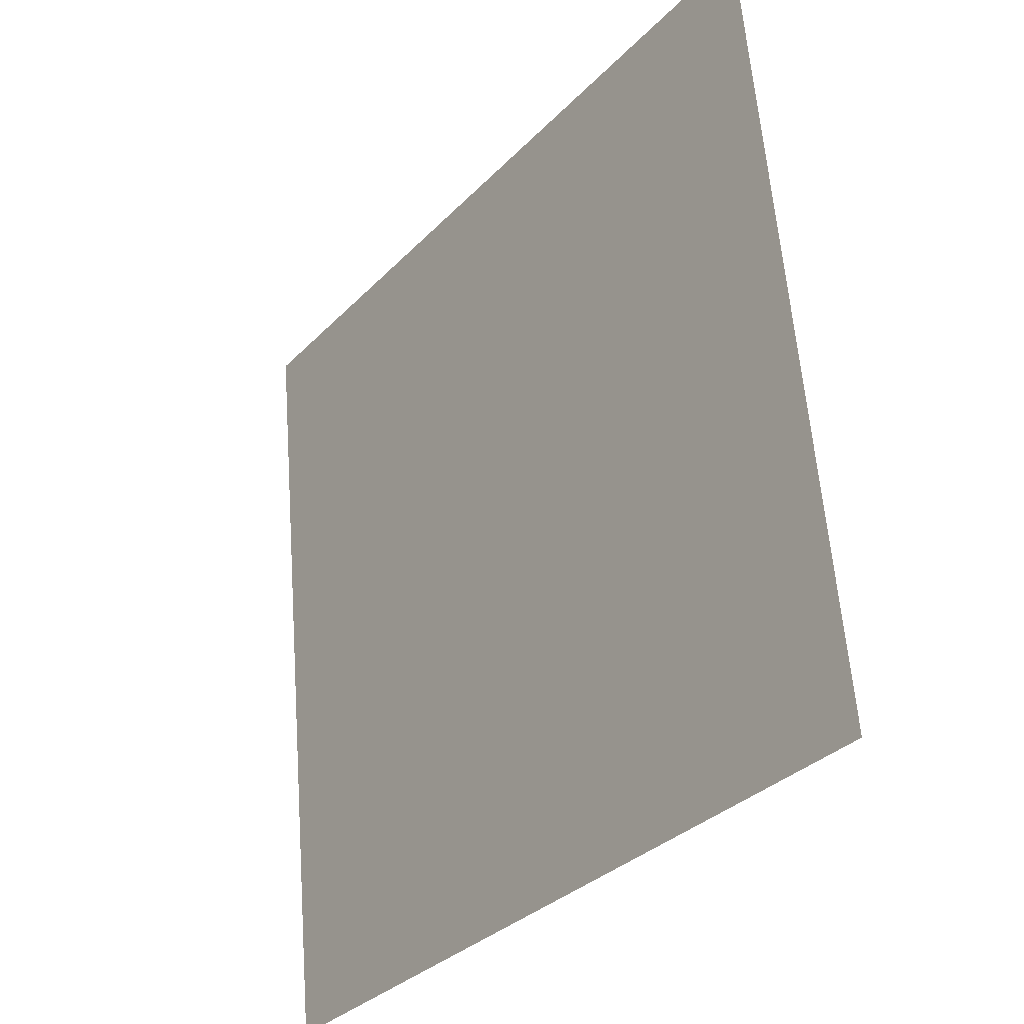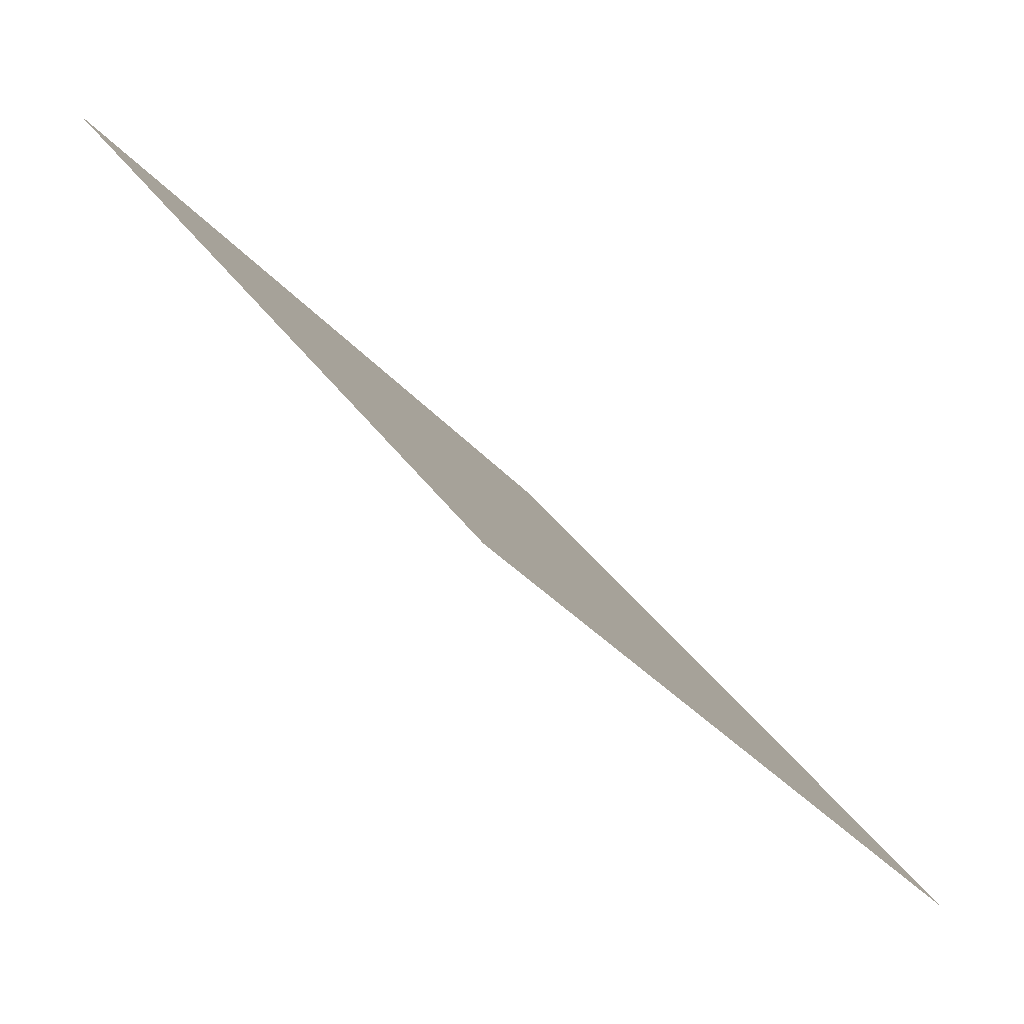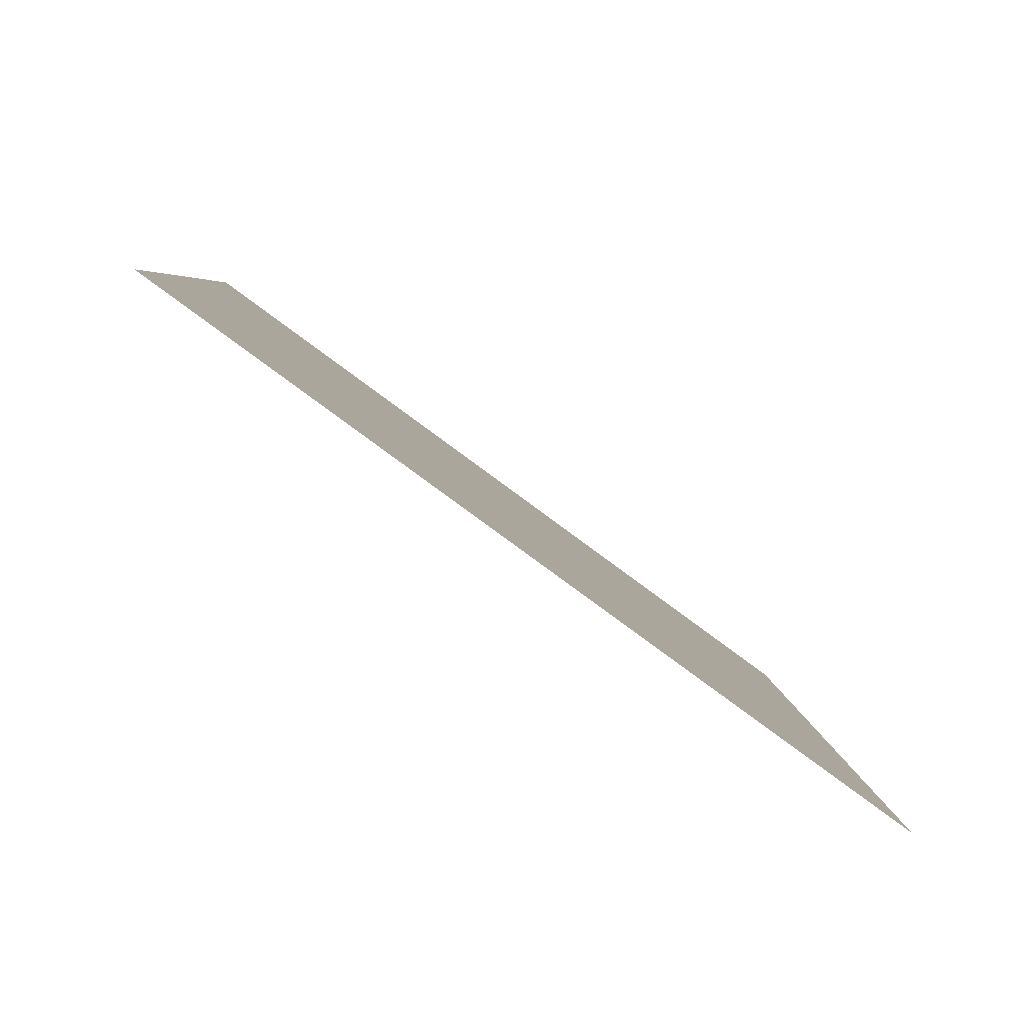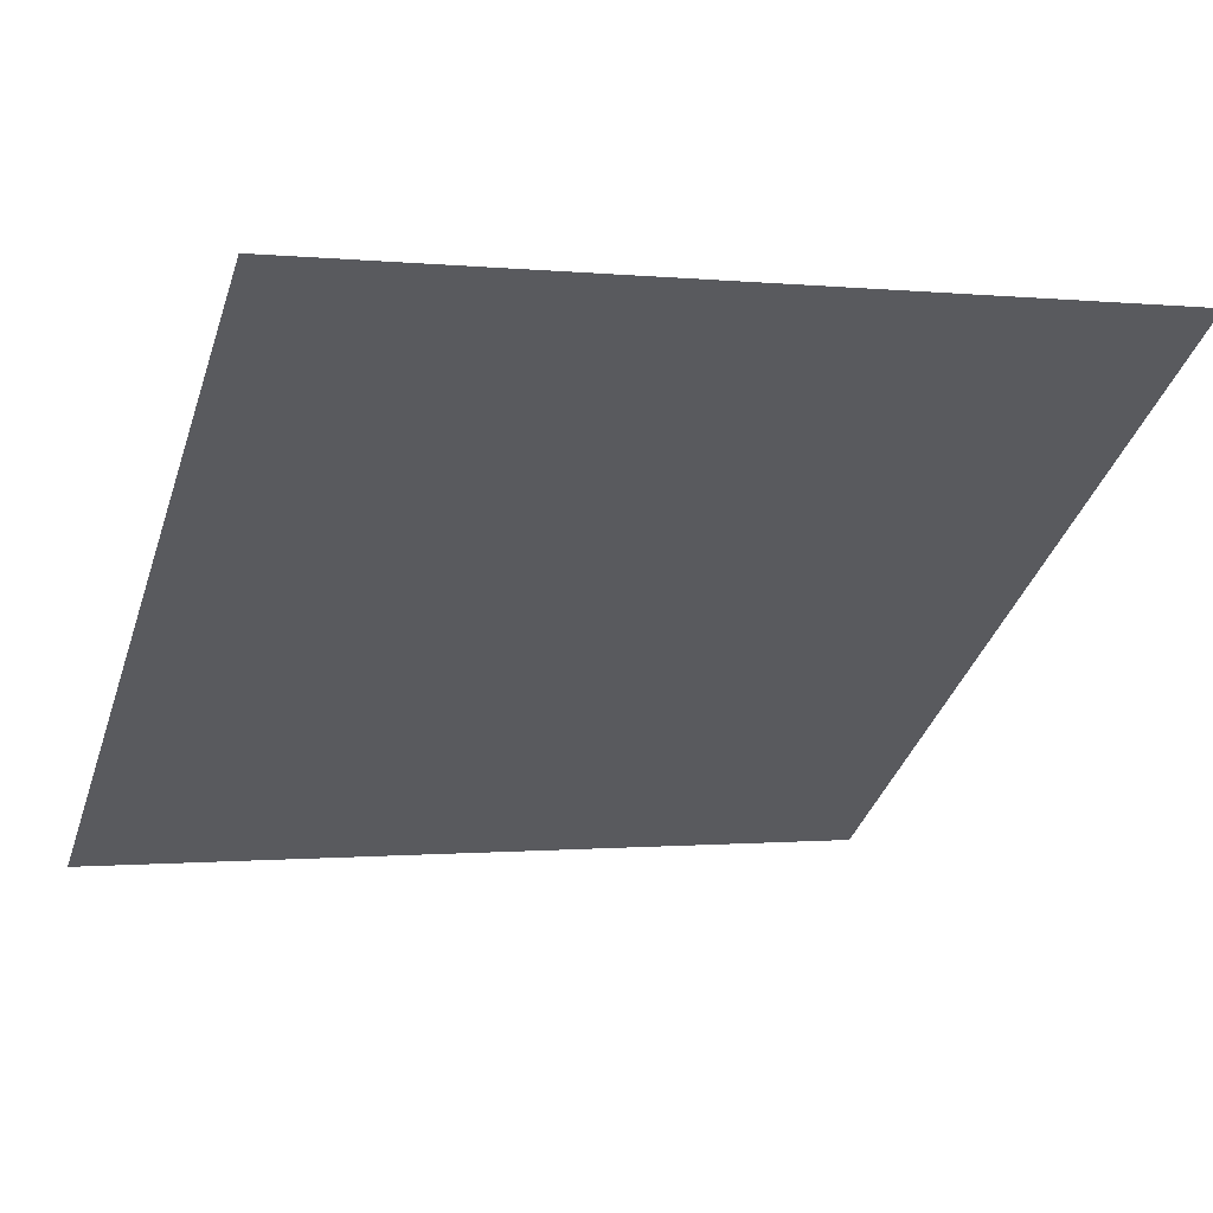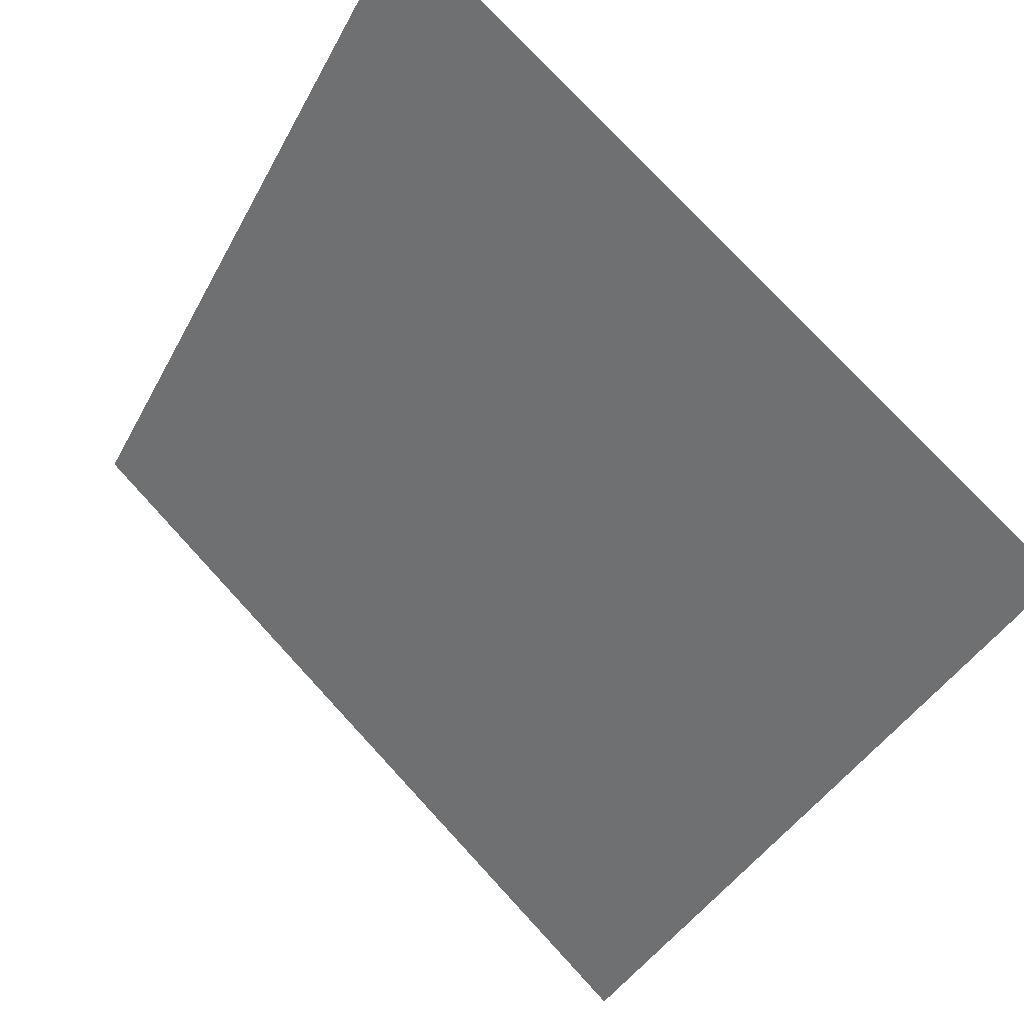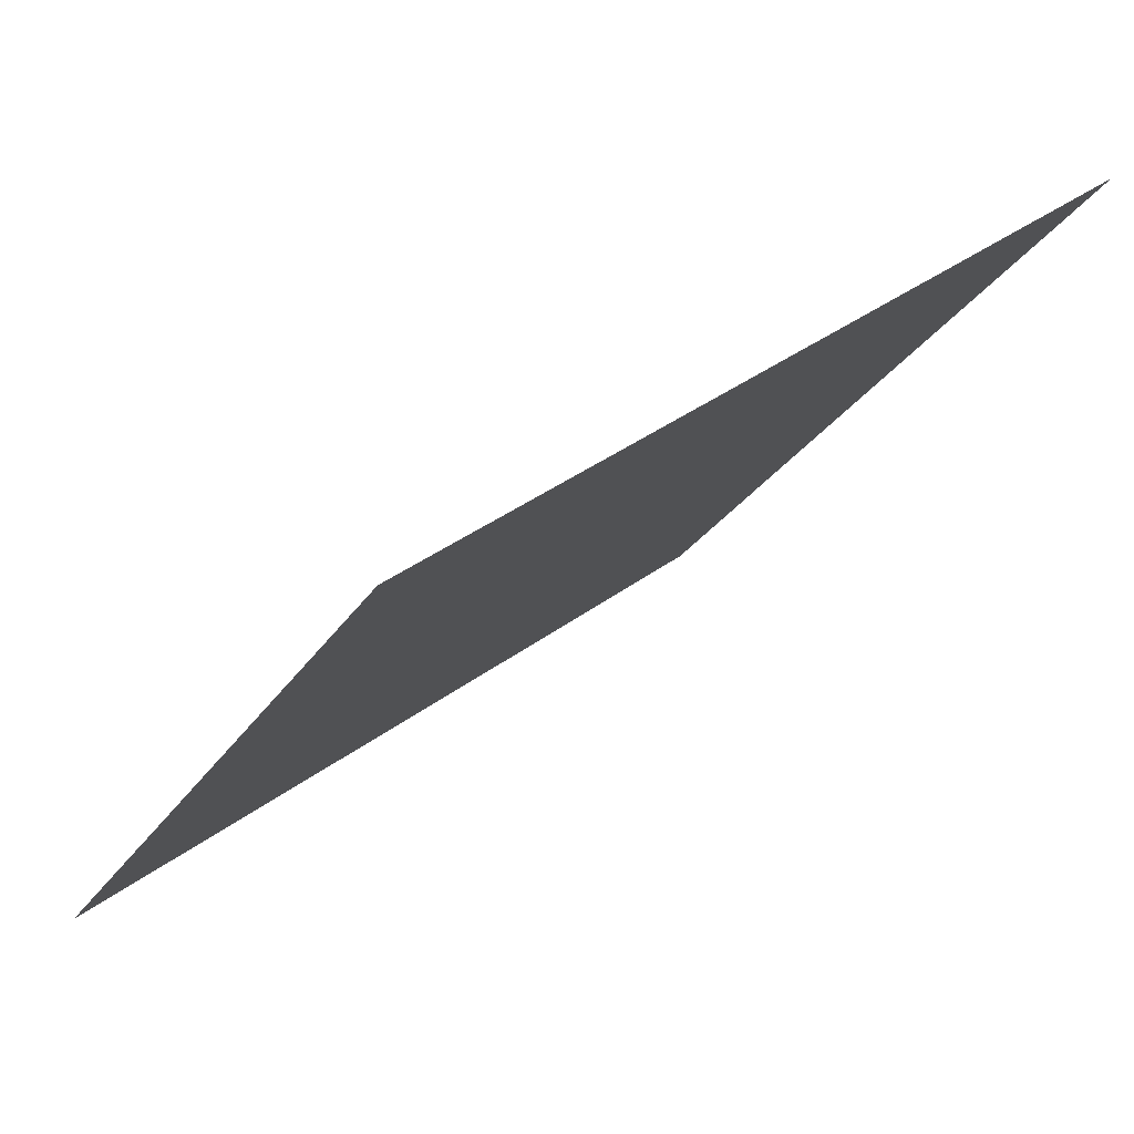
<metadata>
{"format":"obj","ext":"obj","renderer":"f3d","projection":"perspective","resolution":1024,"background":"white","views":[{"elev":60.3,"azim":85.7,"up":"+Y"},{"elev":-32.5,"azim":-56.9,"up":"+Y"},{"elev":5.3,"azim":87.8,"up":"+Z"},{"elev":-0.5,"azim":-22.0,"up":"+Z"},{"elev":76.3,"azim":47.3,"up":"+Y"},{"elev":37.0,"azim":136.0,"up":"+Y"}]}
</metadata>
<code>
o Plane.032
v -112.7 10.9 135.9
v 13.97 10.9 135.9
v -112.7 113.1 61.07
v 13.97 113.1 61.07
f 1 2 4 3

</code>
